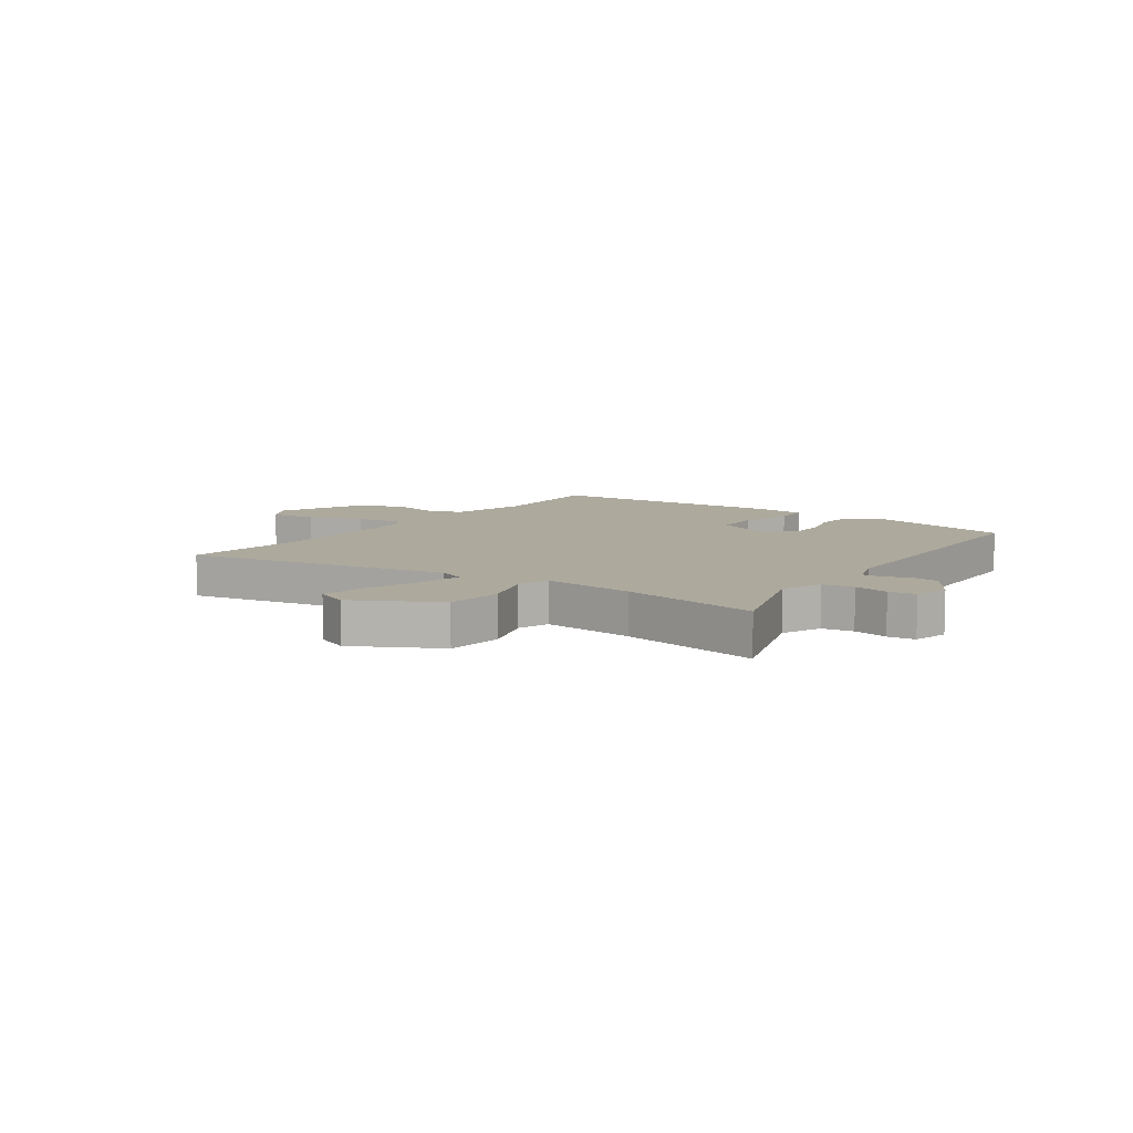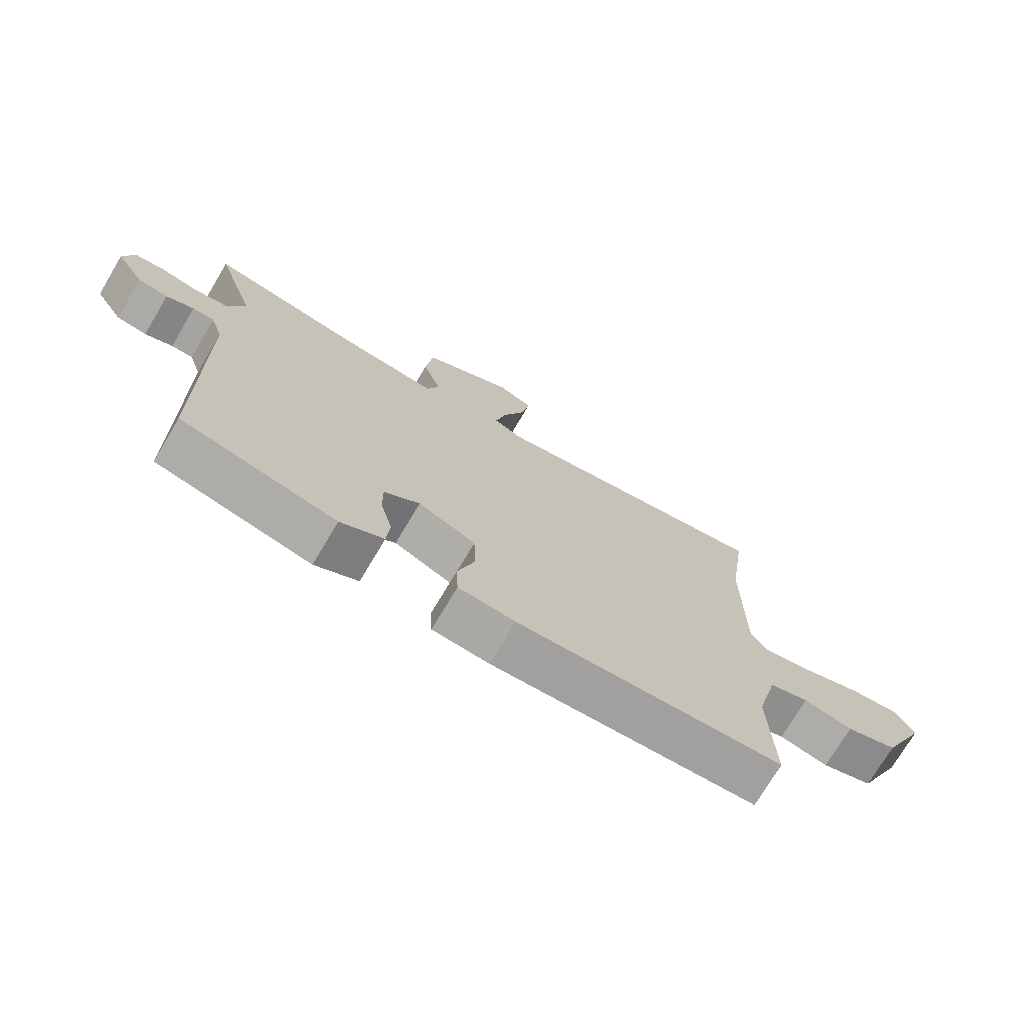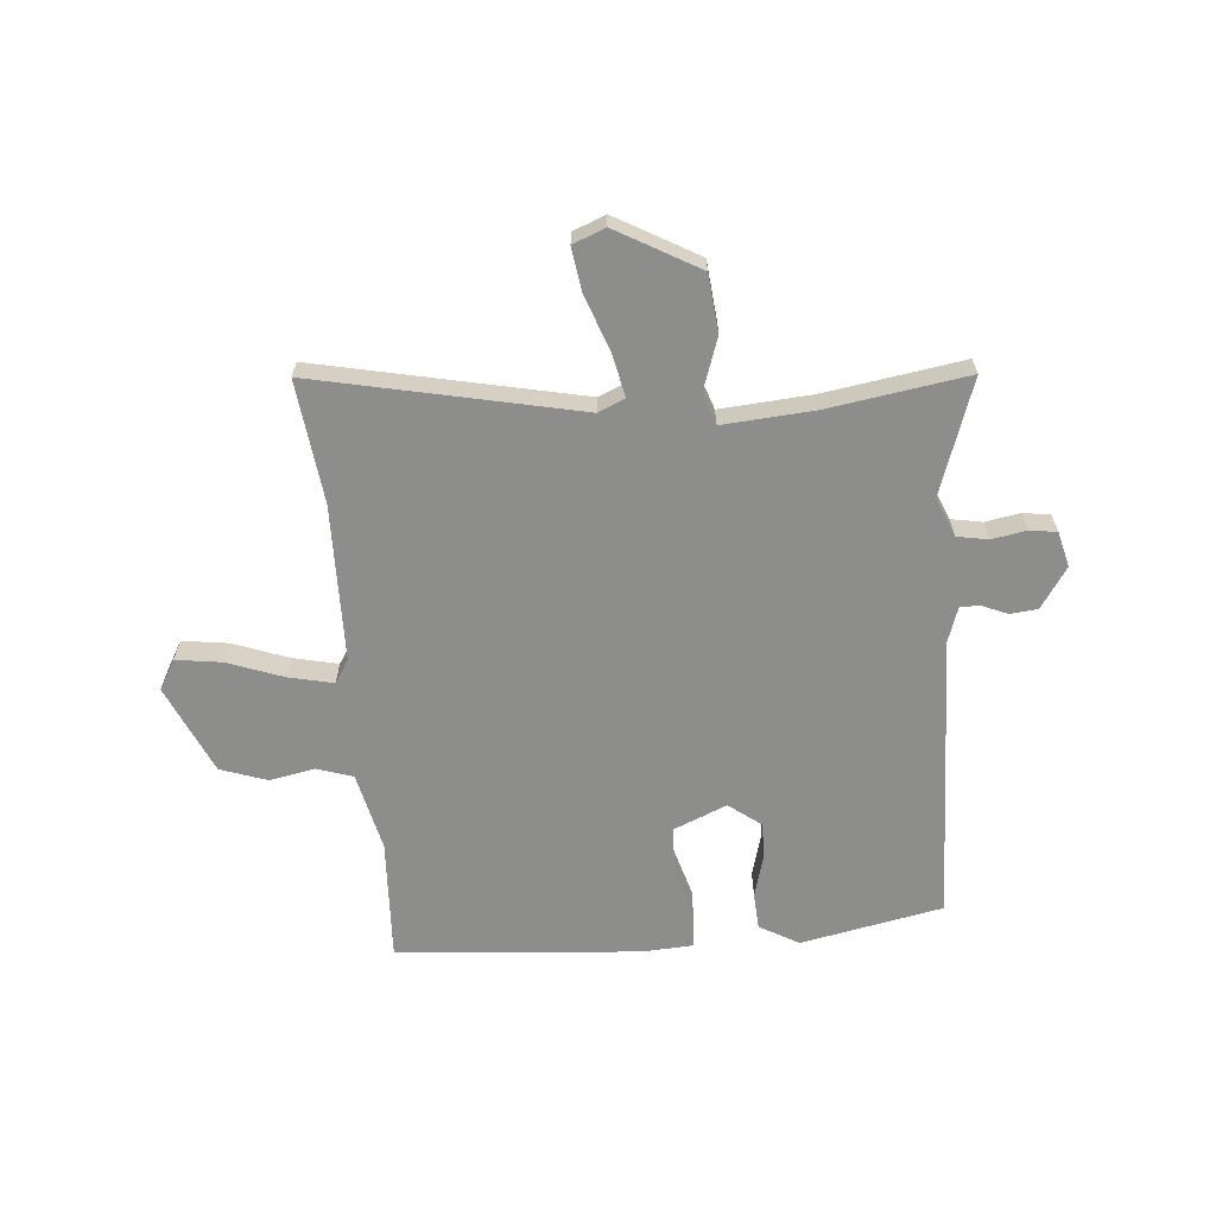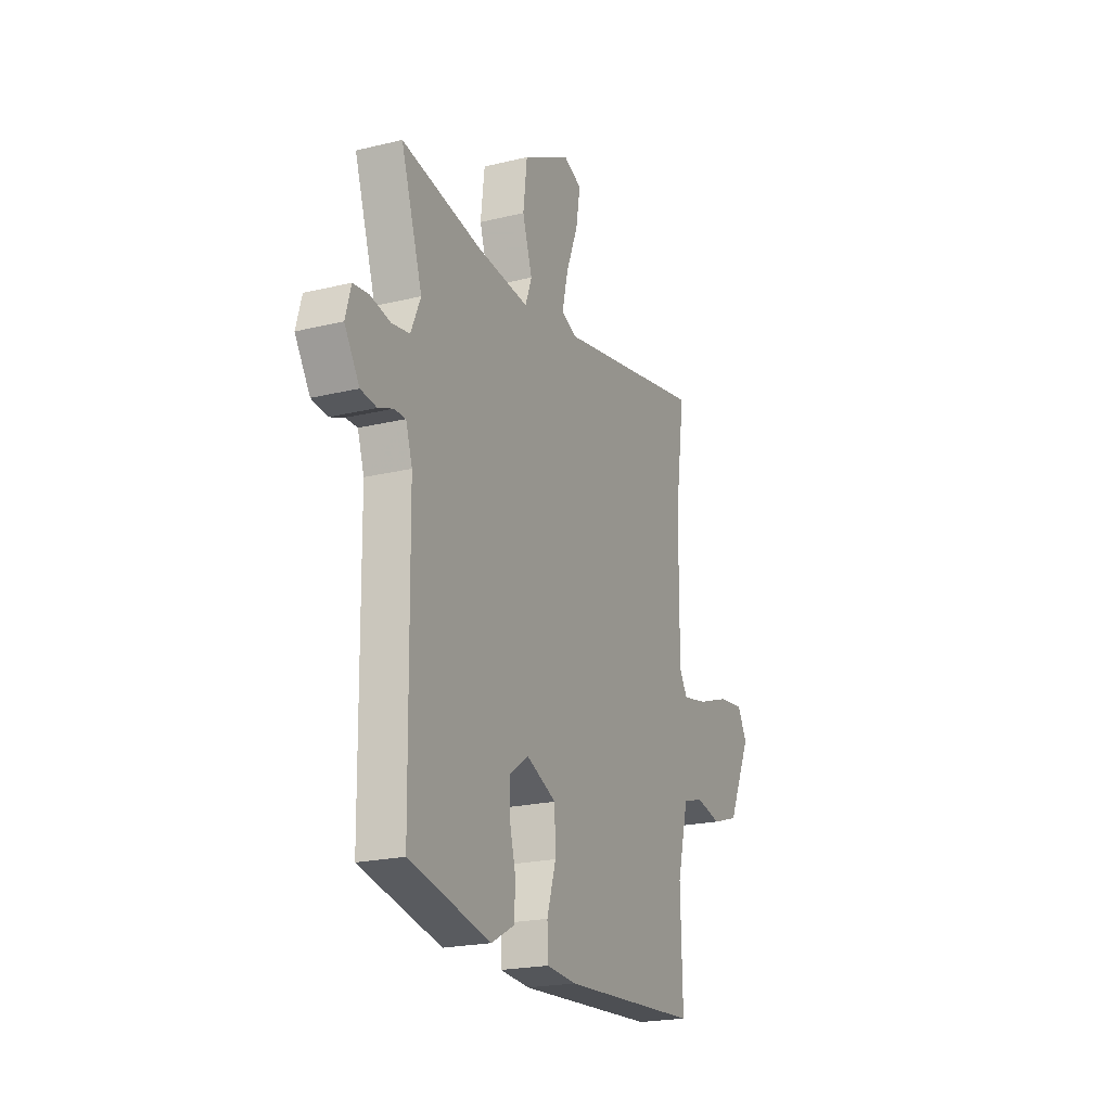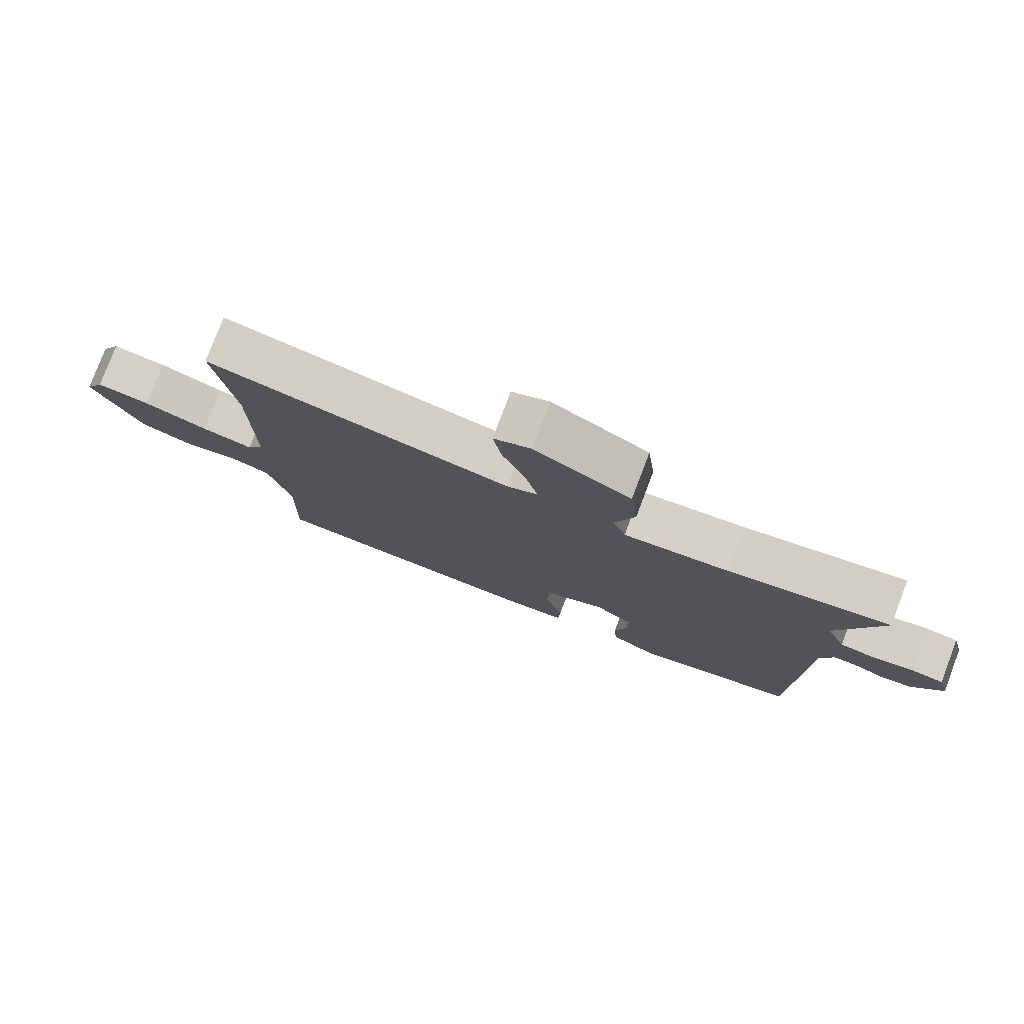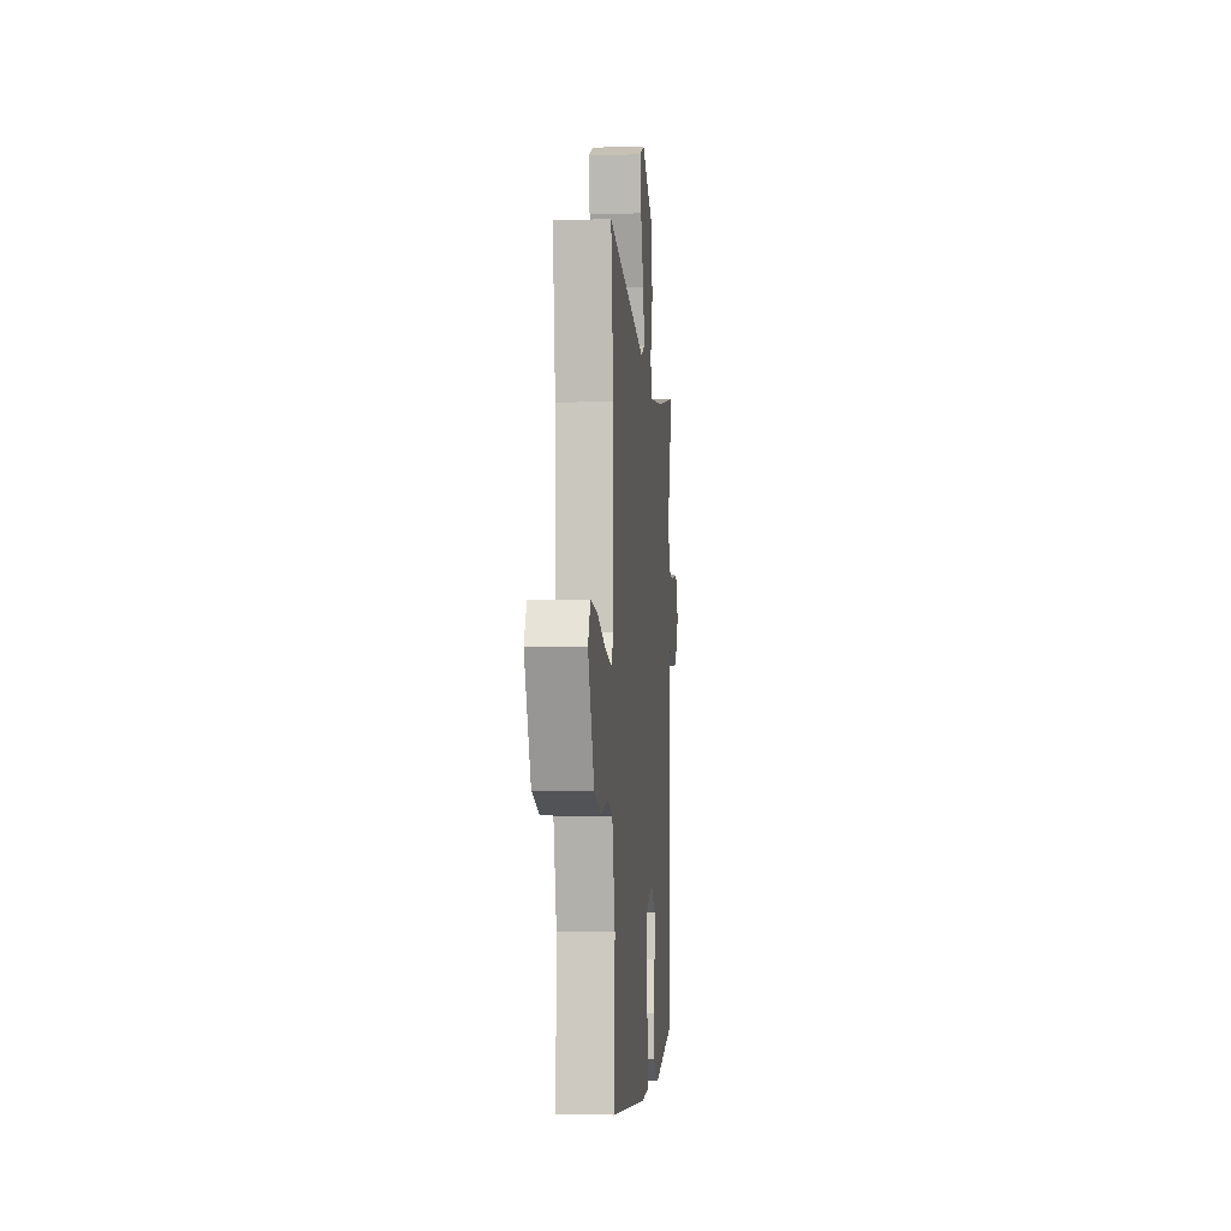
<metadata>
{"format":"obj","ext":"obj","renderer":"f3d","projection":"perspective","resolution":1024,"background":"white","views":[{"elev":8.8,"azim":35.1,"up":"+Y"},{"elev":-73.5,"azim":149.2,"up":"+Z"},{"elev":-64.4,"azim":3.8,"up":"+Y"},{"elev":-21.3,"azim":113.4,"up":"+Z"},{"elev":78.3,"azim":20.8,"up":"+Z"},{"elev":-3.8,"azim":-85.0,"up":"+Z"}]}
</metadata>
<code>
v -0.484 0.07 0.387
v -0.514 0.07 0.602
v -0.048 0.07 0.512
v -0.001 0.07 0.533
v -0.019 0.07 0.61
v -0.056 0.07 0.705
v -0.069 0.07 0.783
v -0.012 0.07 0.807
v 0.135 0.07 0.728
v 0.147 0.07 0.627
v 0.117 0.07 0.534
v 0.137 0.07 0.479
v 0.298 0.07 0.494
v 0.543 0.07 0.537
v 0.477 0.07 0.334
v 0.507 0.07 0.265
v 0.562 0.07 0.256
v 0.623 0.07 0.268
v 0.671 0.07 0.262
v 0.688 0.07 0.2
v 0.642 0.07 0.128
v 0.593 0.07 0.122
v 0.548 0.07 0.14
v 0.513 0.07 0.14
v 0.493 0.07 0.078
v 0.486 0.07 -0.434
v 0.236 0.07 -0.489
v 0.166 0.07 -0.451
v 0.161 0.07 -0.387
v 0.18 0.07 -0.313
v 0.181 0.07 -0.247
v 0.123 0.07 -0.205
v 0.03 0.07 -0.246
v 0.027 0.07 -0.328
v 0.055 0.07 -0.418
v 0.052 0.07 -0.482
v -0.039 0.07 -0.489
v -0.468 0.07 -0.461
v -0.462 0.07 -0.246
v -0.497 0.07 -0.108
v -0.561 0.07 -0.089
v -0.64 0.07 -0.106
v -0.723 0.07 -0.079
v -0.796 0.07 0.076
v -0.767 0.07 0.129
v -0.685 0.07 0.119
v -0.587 0.07 0.085
v -0.508 0.07 0.069
v -0.483 0.07 0.11
v -0.484 0 0.387
v -0.514 0 0.602
v -0.048 0 0.512
v -0.001 0 0.533
v -0.019 0 0.61
v -0.056 0 0.705
v -0.069 0 0.783
v -0.012 0 0.807
v 0.135 0 0.728
v 0.147 0 0.627
v 0.117 0 0.534
v 0.137 0 0.479
v 0.298 0 0.494
v 0.543 0 0.537
v 0.477 0 0.334
v 0.507 0 0.265
v 0.562 0 0.256
v 0.623 0 0.268
v 0.671 0 0.262
v 0.688 0 0.2
v 0.642 0 0.128
v 0.593 0 0.122
v 0.548 0 0.14
v 0.513 0 0.14
v 0.493 0 0.078
v 0.486 0 -0.434
v 0.236 0 -0.489
v 0.166 0 -0.451
v 0.161 0 -0.387
v 0.18 0 -0.313
v 0.181 0 -0.247
v 0.123 0 -0.205
v 0.03 0 -0.246
v 0.027 0 -0.328
v 0.055 0 -0.418
v 0.052 0 -0.482
v -0.039 0 -0.489
v -0.468 0 -0.461
v -0.462 0 -0.246
v -0.497 0 -0.108
v -0.561 0 -0.089
v -0.64 0 -0.106
v -0.723 0 -0.079
v -0.796 0 0.076
v -0.767 0 0.129
v -0.685 0 0.119
v -0.587 0 0.085
v -0.508 0 0.069
v -0.483 0 0.11
f 44 45 46 47
f 44 47 48
f 41 42 43 44
f 40 41 44 48
f 39 40 48 49
f 37 38 39
f 34 35 36 37
f 33 34 37 39
f 32 33 39 49
f 27 28 29 30
f 25 26 27 30
f 24 25 30 31
f 20 21 22 23
f 20 23 24
f 17 18 19 20
f 16 17 20 24
f 15 16 24 31
f 13 14 15 31
f 8 9 10 11
f 8 11 12
f 5 6 7 8
f 4 5 8 12
f 3 4 12
f 1 2 3
f 32 49 1 3
f 12 13 31 32
f 3 12 32
f 96 95 94 93
f 97 96 93
f 93 92 91 90
f 97 93 90 89
f 98 97 89 88
f 88 87 86
f 86 85 84 83
f 88 86 83 82
f 98 88 82 81
f 79 78 77 76
f 79 76 75 74
f 80 79 74 73
f 72 71 70 69
f 73 72 69
f 69 68 67 66
f 73 69 66 65
f 80 73 65 64
f 80 64 63 62
f 60 59 58 57
f 61 60 57
f 57 56 55 54
f 61 57 54 53
f 61 53 52
f 52 51 50
f 52 50 98 81
f 81 80 62 61
f 81 61 52
f 1 50 51 2
f 2 51 52 3
f 3 52 53 4
f 4 53 54 5
f 5 54 55 6
f 6 55 56 7
f 7 56 57 8
f 8 57 58 9
f 9 58 59 10
f 10 59 60 11
f 11 60 61 12
f 12 61 62 13
f 13 62 63 14
f 14 63 64 15
f 15 64 65 16
f 16 65 66 17
f 17 66 67 18
f 18 67 68 19
f 19 68 69 20
f 20 69 70 21
f 21 70 71 22
f 22 71 72 23
f 23 72 73 24
f 24 73 74 25
f 25 74 75 26
f 26 75 76 27
f 27 76 77 28
f 28 77 78 29
f 29 78 79 30
f 30 79 80 31
f 31 80 81 32
f 32 81 82 33
f 33 82 83 34
f 34 83 84 35
f 35 84 85 36
f 36 85 86 37
f 37 86 87 38
f 38 87 88 39
f 39 88 89 40
f 40 89 90 41
f 41 90 91 42
f 42 91 92 43
f 43 92 93 44
f 44 93 94 45
f 45 94 95 46
f 46 95 96 47
f 47 96 97 48
f 48 97 98 49
f 49 98 50 1

</code>
